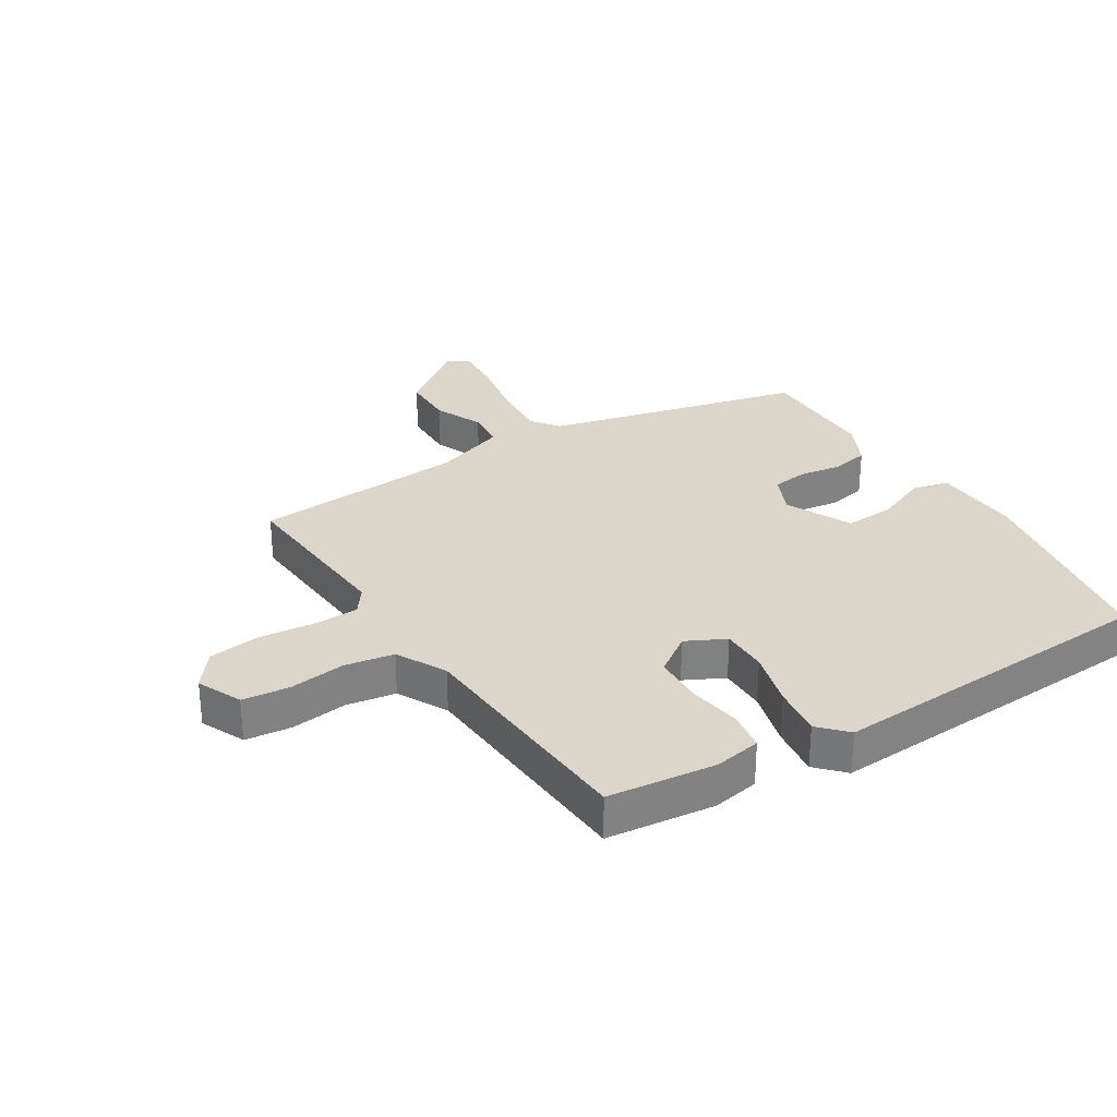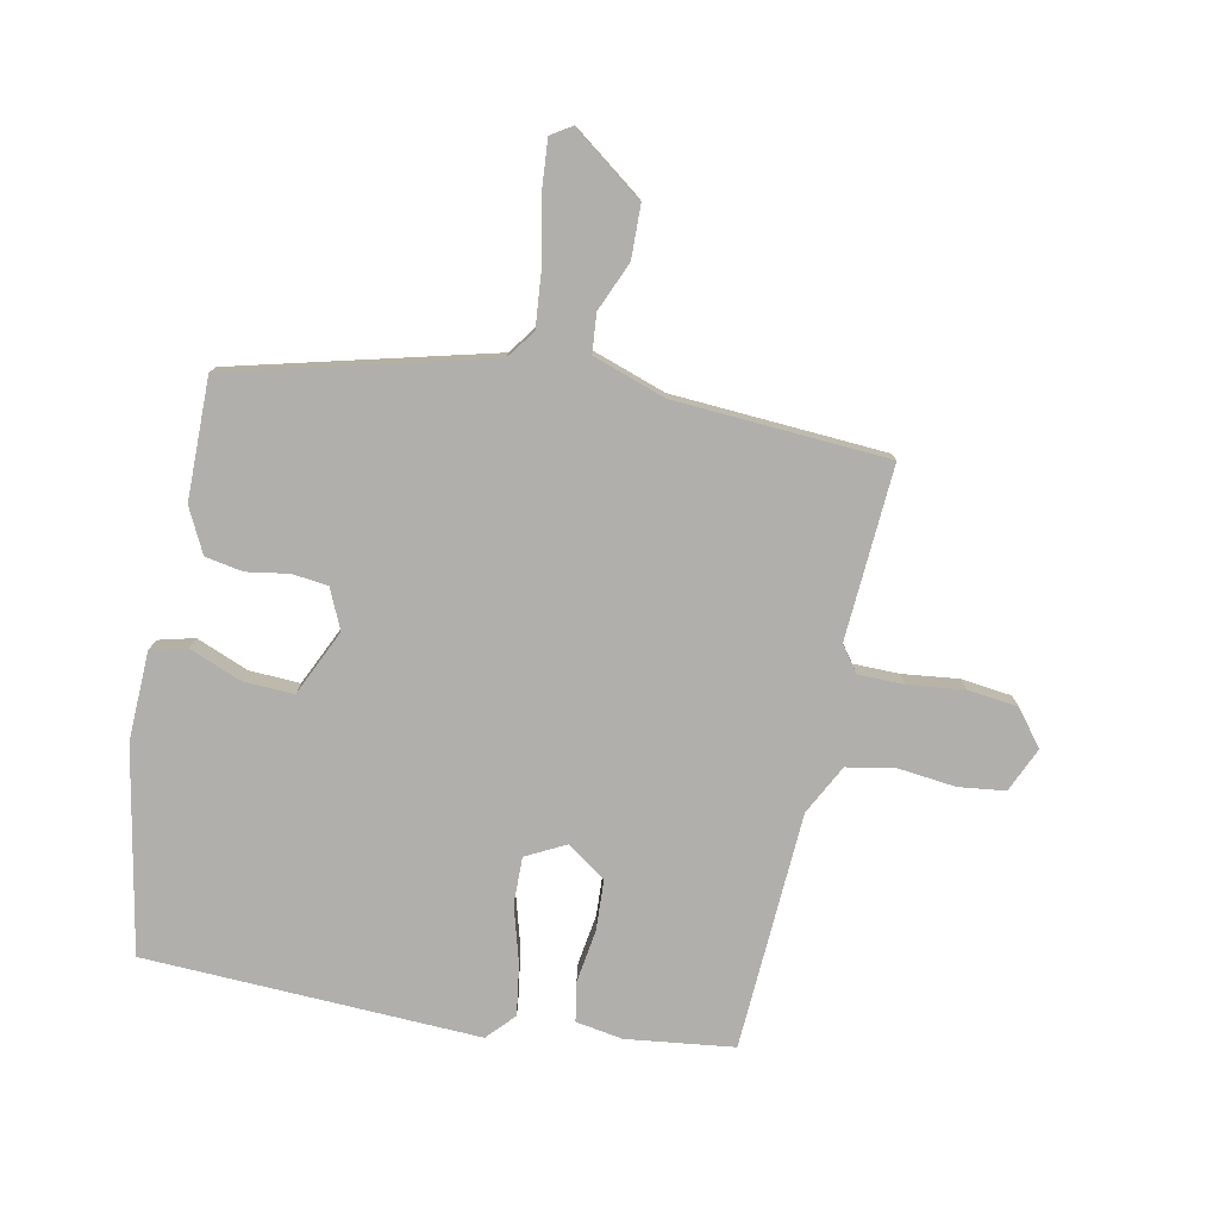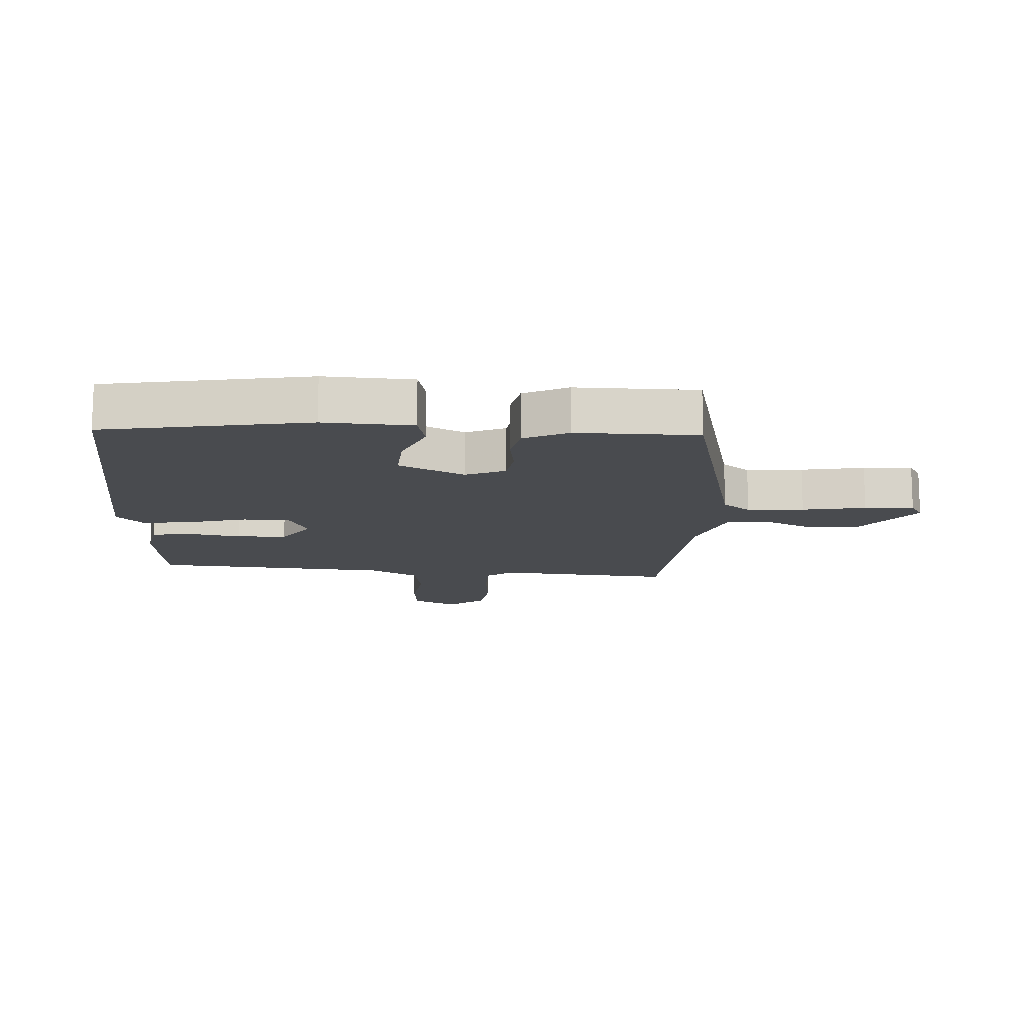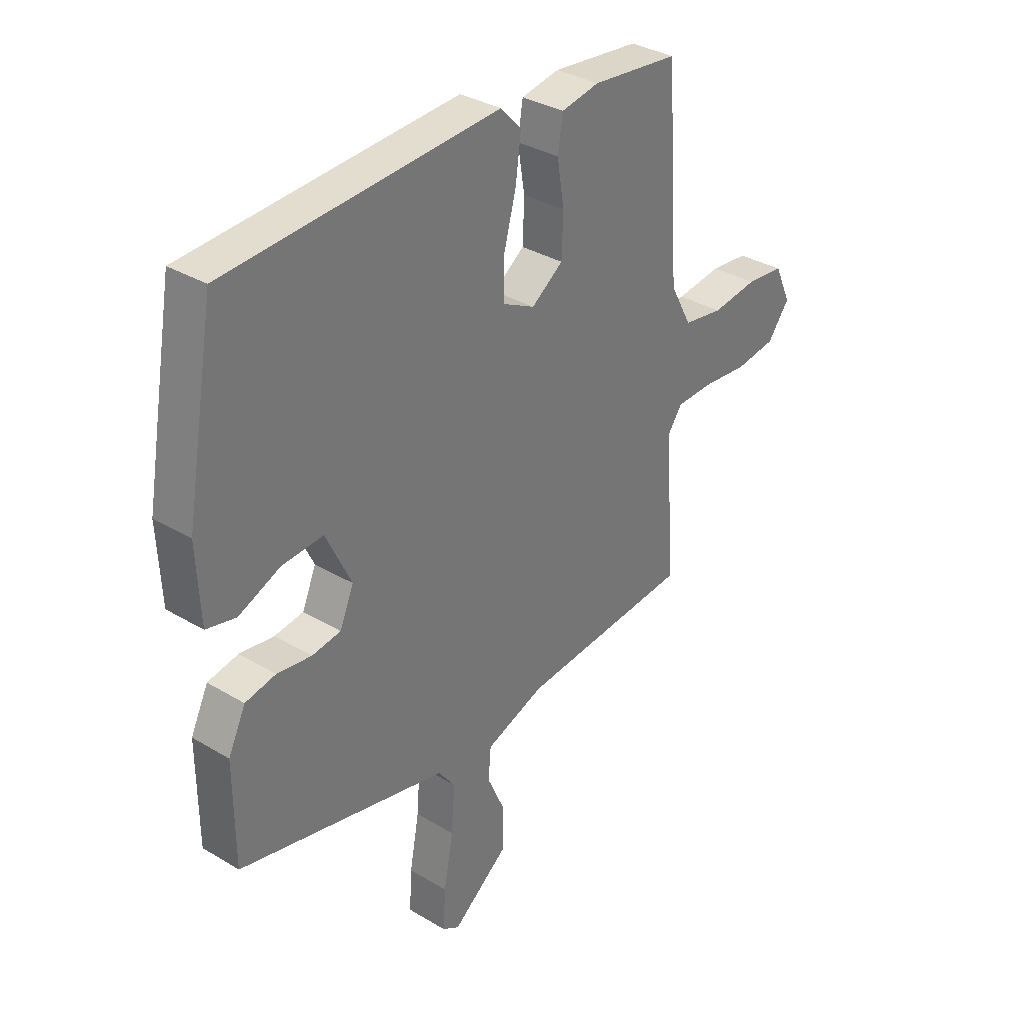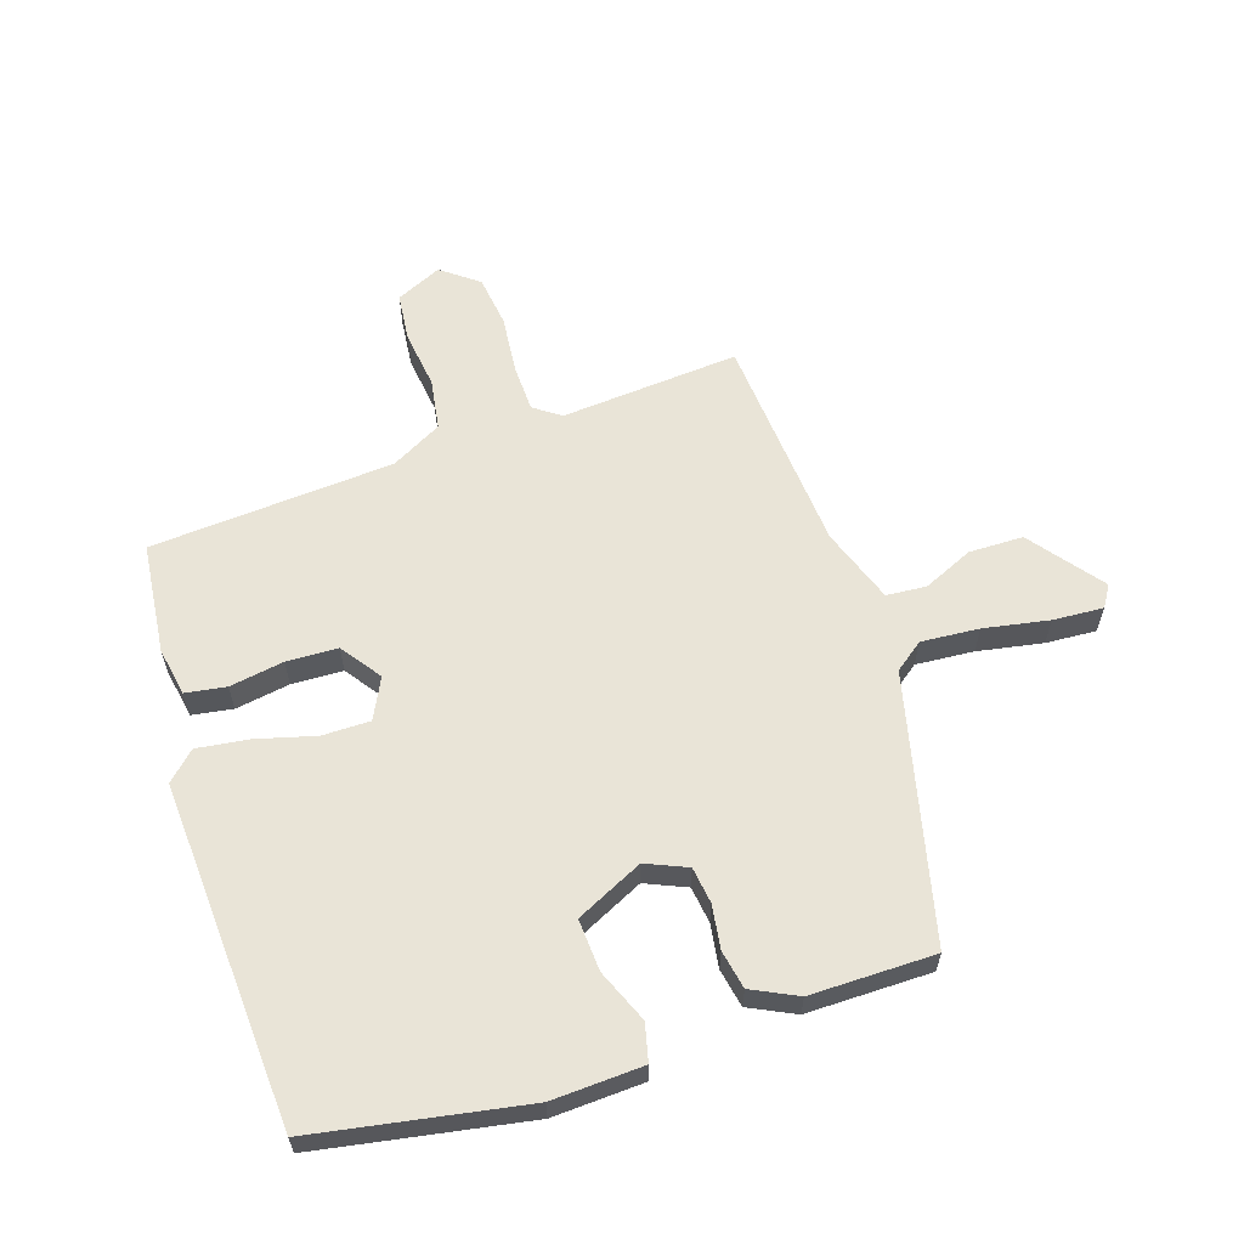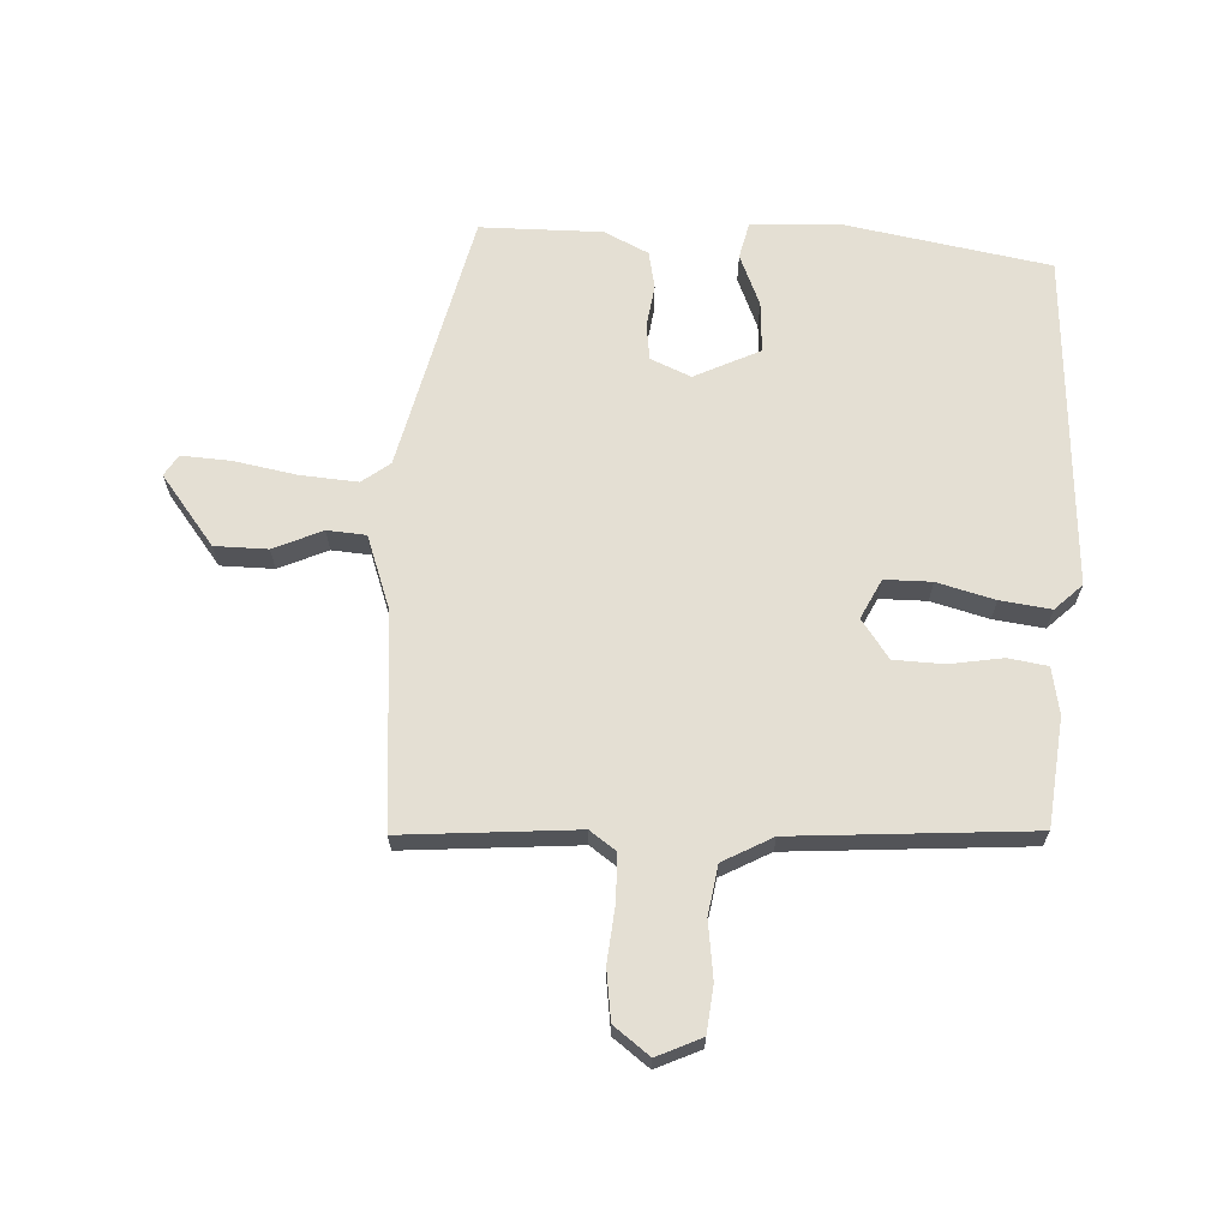
<metadata>
{"format":"obj","ext":"obj","renderer":"f3d","projection":"perspective","resolution":1024,"background":"white","views":[{"elev":30.1,"azim":-31.7,"up":"+Y"},{"elev":-78.1,"azim":169.4,"up":"+Y"},{"elev":-13.8,"azim":86.5,"up":"+Y"},{"elev":33.9,"azim":129.2,"up":"+Z"},{"elev":61.2,"azim":71.9,"up":"+Y"},{"elev":66.5,"azim":-87.2,"up":"+Y"}]}
</metadata>
<code>
v -0.44 0.07 0.477
v -0.265 0.07 0.496
v -0.189 0.07 0.482
v -0.179 0.07 0.418
v -0.193 0.07 0.332
v -0.19 0.07 0.251
v -0.127 0.07 0.206
v -0.063 0.07 0.238
v -0.063 0.07 0.314
v -0.088 0.07 0.407
v -0.099 0.07 0.489
v -0.057 0.07 0.533
v 0.486 0.07 0.502
v 0.545 0.07 0.17
v 0.538 0.07 0.026
v 0.479 0.07 0.012
v 0.395 0.07 0.047
v 0.313 0.07 0.052
v 0.262 0.07 -0.054
v 0.29 0.07 -0.119
v 0.348 0.07 -0.127
v 0.417 0.07 -0.117
v 0.478 0.07 -0.129
v 0.513 0.07 -0.201
v 0.512 0.07 -0.398
v 0.093 0.07 -0.498
v 0.059 0.07 -0.543
v 0.066 0.07 -0.635
v 0.085 0.07 -0.738
v 0.09 0.07 -0.818
v 0.056 0.07 -0.839
v -0.057 0.07 -0.752
v -0.058 0.07 -0.666
v -0.023 0.07 -0.587
v -0.028 0.07 -0.524
v -0.146 0.07 -0.482
v -0.492 0.07 -0.455
v -0.47 0.07 -0.173
v -0.5 0.07 -0.131
v -0.574 0.07 -0.129
v -0.666 0.07 -0.138
v -0.747 0.07 -0.127
v -0.791 0.07 -0.069
v -0.758 0.07 0.003
v -0.682 0.07 0.011
v -0.59 0.07 -0.001
v -0.51 0.07 0.012
v -0.467 0.07 0.092
v -0.44 0 0.477
v -0.265 0 0.496
v -0.189 0 0.482
v -0.179 0 0.418
v -0.193 0 0.332
v -0.19 0 0.251
v -0.127 0 0.206
v -0.063 0 0.238
v -0.063 0 0.314
v -0.088 0 0.407
v -0.099 0 0.489
v -0.057 0 0.533
v 0.486 0 0.502
v 0.545 0 0.17
v 0.538 0 0.026
v 0.479 0 0.012
v 0.395 0 0.047
v 0.313 0 0.052
v 0.262 0 -0.054
v 0.29 0 -0.119
v 0.348 0 -0.127
v 0.417 0 -0.117
v 0.478 0 -0.129
v 0.513 0 -0.201
v 0.512 0 -0.398
v 0.093 0 -0.498
v 0.059 0 -0.543
v 0.066 0 -0.635
v 0.085 0 -0.738
v 0.09 0 -0.818
v 0.056 0 -0.839
v -0.057 0 -0.752
v -0.058 0 -0.666
v -0.023 0 -0.587
v -0.028 0 -0.524
v -0.146 0 -0.482
v -0.492 0 -0.455
v -0.47 0 -0.173
v -0.5 0 -0.131
v -0.574 0 -0.129
v -0.666 0 -0.138
v -0.747 0 -0.127
v -0.791 0 -0.069
v -0.758 0 0.003
v -0.682 0 0.011
v -0.59 0 -0.001
v -0.51 0 0.012
v -0.467 0 0.092
f 43 44 45 46
f 43 46 47
f 40 41 42 43
f 39 40 43 47
f 38 39 47 48
f 36 37 38
f 35 36 38 48
f 31 32 33 34
f 31 34 35
f 28 29 30 31
f 27 28 31 35
f 26 27 35 48
f 21 22 23 24
f 20 21 24 25
f 14 15 16 17
f 14 17 18
f 13 14 18
f 12 13 18 19
f 9 10 11 12
f 8 9 12 19
f 2 3 4 5
f 2 5 6
f 1 2 6
f 48 1 6
f 20 25 26 48
f 20 48 6 7
f 7 8 19 20
f 94 93 92 91
f 95 94 91
f 91 90 89 88
f 95 91 88 87
f 96 95 87 86
f 86 85 84
f 96 86 84 83
f 82 81 80 79
f 83 82 79
f 79 78 77 76
f 83 79 76 75
f 96 83 75 74
f 72 71 70 69
f 73 72 69 68
f 65 64 63 62
f 66 65 62
f 66 62 61
f 67 66 61 60
f 60 59 58 57
f 67 60 57 56
f 53 52 51 50
f 54 53 50
f 54 50 49
f 54 49 96
f 96 74 73 68
f 55 54 96 68
f 68 67 56 55
f 1 49 50 2
f 2 50 51 3
f 3 51 52 4
f 4 52 53 5
f 5 53 54 6
f 6 54 55 7
f 7 55 56 8
f 8 56 57 9
f 9 57 58 10
f 10 58 59 11
f 11 59 60 12
f 12 60 61 13
f 13 61 62 14
f 14 62 63 15
f 15 63 64 16
f 16 64 65 17
f 17 65 66 18
f 18 66 67 19
f 19 67 68 20
f 20 68 69 21
f 21 69 70 22
f 22 70 71 23
f 23 71 72 24
f 24 72 73 25
f 25 73 74 26
f 26 74 75 27
f 27 75 76 28
f 28 76 77 29
f 29 77 78 30
f 30 78 79 31
f 31 79 80 32
f 32 80 81 33
f 33 81 82 34
f 34 82 83 35
f 35 83 84 36
f 36 84 85 37
f 37 85 86 38
f 38 86 87 39
f 39 87 88 40
f 40 88 89 41
f 41 89 90 42
f 42 90 91 43
f 43 91 92 44
f 44 92 93 45
f 45 93 94 46
f 46 94 95 47
f 47 95 96 48
f 48 96 49 1

</code>
